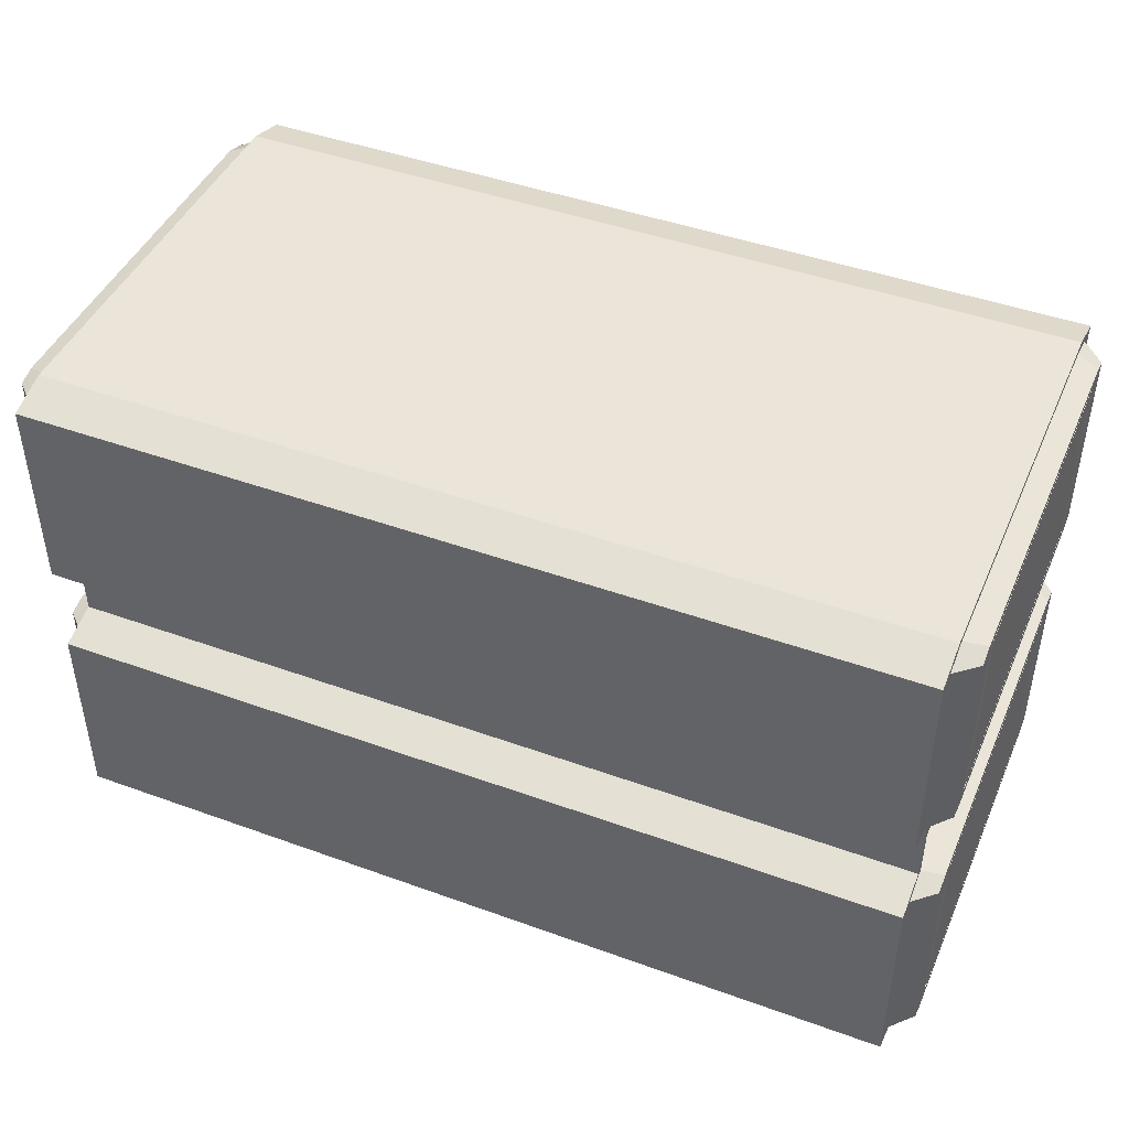
<metadata>
{"format":"obj","ext":"obj","renderer":"f3d","projection":"perspective","resolution":1024,"background":"white","views":[{"elev":44.8,"azim":-157.2,"up":"+Y"}]}
</metadata>
<code>
v  0.8845 0 0.4235
v  0 0 0.4235
v  0.8845 0 -0
v  0.9287 0.1009 0.3526
v  0.9288 0.101 -0
v  0.9288 0.4199 -0
v  0.9288 0.0457 0.3518
v  0.8846 0.419 0.5111
v  0.8846 0.4443 0.5111
v  -0.0001 0.419 0.5111
v  0.8846 0.0253 0.5117
v  0.8845 0.4695 0.4228
v  0.8845 0.4947 0.4228
v  -0 0.4695 0.4228
v  0.8727 0.4695 -0
v  0.8727 0.4947 -0
v  0.8727 0.4695 0.4024
v  0.8845 0.5452 0.4228
v  -0 0.4947 0.4228
v  0.8727 0.5452 -0
v  0.8727 0.4947 0.4024
v  0.8845 0.0127 -0
v  0.8846 0.0127 0.4051
v  0.8727 0.4569 0.4034
v  0.8727 0.4569 -0
v  0.8846 0.439 0.4669
v  0.8846 0.4569 0.4034
v  0.8846 0.419 0.4669
v  0.8846 0.101 0.4669
v  0.8846 0.101 0.5111
v  0.8846 0.0305 0.4674
v  0.9288 0.0253 -0
v  0.9288 0.0253 0.3868
v  0.8845 0.4569 -0
v  0.9287 0.4443 0.3861
v  0.9288 0.4443 -0
v  0.9288 0.4338 0.4228
v  0.9288 0.419 0.4228
v  0.9288 0.101 0.4228
v  0.9288 0.0357 0.4232
v  0.8846 0.4947 0.4025
v  0.8846 0.4695 0.4025
v  0.8846 0.5452 0.4025
v  0.9288 0.0418 -0
v  0.9287 0.0421 0.3641
v  0.9287 0.4246 0.3641
v  0.9288 0.4234 -0
v  0.9288 0.1009 0.365
v  0.9199 0.4234 -0
v  0.9199 0.421 0.3517
v  0.9199 0.4199 -0
v  0.9199 0.4246 0.364
v  0.9199 0.1009 0.3527
v  0.9199 0.1009 0.365
v  0.9199 0.0457 0.3518
v  0.9199 0.0421 0.3641
v  0.9199 0.0453 -0
v  0.9199 0.0418 -0
v  0.9288 0.421 0.3517
v  0.9288 0.0453 -0
v  0.8727 0.5452 0.4024
v  -0.0001 0.101 0.5111
v  -0.0001 0.0253 0.5117
v  -0.0001 0.4443 0.5111
v  -0 0 -0.0001
v  -0.0001 0 -0.4235
v  0.9288 0.421 -0.3518
v  0.9287 0.1009 -0.3527
v  0.9288 0.0457 -0.3519
v  -0 0.419 -0.5112
v  -0 0.4443 -0.5112
v  0.8845 0.4443 -0.5112
v  0 0.0253 -0.5117
v  0.8845 0.0253 -0.5117
v  -0 0.4695 -0.4228
v  -0 0.4947 -0.4228
v  0.8846 0.4947 -0.4228
v  0.8727 0.4695 -0.4025
v  0.8727 0.4947 -0.4025
v  -0 0.5452 -0.4228
v  0.8846 0.5452 -0.4228
v  0.8727 0.5452 -0.4025
v  0.8846 0 -0.4235
v  0.8727 0.4569 -0.4034
v  0.8846 0.4695 -0.4228
v  0.8845 0.439 -0.4669
v  0.8845 0.419 -0.4669
v  0.8845 0.419 -0.5112
v  0.8845 0.101 -0.4669
v  0.8845 0.101 -0.5112
v  0.8845 0.0305 -0.4675
v  0.8845 0.0127 -0.4052
v  0.9287 0.4443 -0.3862
v  0.8845 0.4569 -0.4035
v  0.9288 0.4338 -0.4228
v  0.9288 0.419 -0.4228
v  0.9288 0.101 -0.4228
v  0.9288 0.0357 -0.4233
v  0.9287 0.0253 -0.3869
v  0.8845 0.4695 -0.4025
v  0.8845 0.4947 -0.4025
v  0.9287 0.4246 -0.3642
v  0.9288 0.1009 -0.3651
v  0.9287 0.0421 -0.3642
v  0.9199 0.421 -0.3517
v  0.9199 0.4246 -0.3641
v  0.9199 0.1009 -0.3527
v  0.92 0.1009 -0.365
v  0.9199 0.0457 -0.3518
v  0.9199 0.0421 -0.3642
v  0.8845 0.5452 -0.4025
v  -0 0.101 -0.5112
v  -0.8846 0 -0.0001
v  -0.9288 0.421 0.3517
v  -0.9289 0.4199 -0.0001
v  -0.9288 0.1009 0.3527
v  -0.9289 0.101 -0.0001
v  -0.9289 0.0453 -0.0001
v  -0.9289 0.0457 0.3518
v  -0.8846 0.4443 0.5111
v  -0.8846 0.0253 0.5117
v  -0.8847 0.4947 0.4228
v  -0.8727 0.4695 0.4024
v  -0.8727 0.4947 0.4024
v  -0.8728 0.4947 0
v  -0 0.5452 0.4228
v  -0.8847 0.5452 0.4228
v  -0.8727 0.5452 0.4024
v  -0.8728 0.5452 0
v  -0.8846 0 0.4235
v  -0.8846 0.0127 -0.0001
v  -0.8728 0.4695 0
v  -0.8727 0.4569 0.4034
v  -0.8847 0.4695 0.4228
v  -0.8846 0.439 0.4669
v  -0.8846 0.419 0.4669
v  -0.8846 0.419 0.5111
v  -0.8846 0.101 0.4669
v  -0.8846 0.101 0.5111
v  -0.8846 0.0305 0.4675
v  -0.8846 0.0127 0.4051
v  -0.9289 0.0253 -0.0001
v  -0.8846 0.4569 -0.0001
v  -0.9288 0.4443 0.3861
v  -0.8846 0.4569 0.4034
v  -0.9288 0.4338 0.4228
v  -0.9288 0.419 0.4228
v  -0.9288 0.101 0.4228
v  -0.9288 0.0357 0.4233
v  -0.9288 0.0253 0.3868
v  -0.8846 0.4695 0.4025
v  -0.8846 0.4947 0.4025
v  -0.9289 0.0418 -0.0001
v  -0.9289 0.4443 -0.0001
v  -0.9288 0.4246 0.3641
v  -0.9289 0.1009 0.365
v  -0.9288 0.0421 0.3642
v  -0.92 0.4234 -0
v  -0.9199 0.421 0.3517
v  -0.92 0.4246 0.3641
v  -0.92 0.1009 0.3527
v  -0.92 0.1009 0.365
v  -0.92 0.0457 0.3518
v  -0.92 0.0421 0.3641
v  -0.92 0.0453 -0
v  -0.92 0.0418 -0
v  -0.9289 0.4234 -0.0001
v  -0.92 0.4199 -0
v  -0.8846 0.5452 0.4025
v  -0.8728 0.4569 0
v  -0.8846 0 -0.4236
v  -0.9288 0.1009 -0.3527
v  -0.9289 0.0457 -0.3519
v  -0.8846 0.419 -0.5112
v  -0.8846 0.4443 -0.5112
v  -0.8846 0.0253 -0.5117
v  -0.8846 0.4695 -0.4228
v  -0.8846 0.4947 -0.4228
v  -0.8728 0.4695 -0.4025
v  -0.8846 0.5452 -0.4228
v  -0.8728 0.4947 -0.4025
v  -0.8846 0.0127 -0.4052
v  -0.8727 0.4569 -0.4034
v  -0.8847 0.439 -0.467
v  -0.8846 0.4569 -0.4035
v  -0.8847 0.419 -0.467
v  -0.8847 0.101 -0.467
v  -0.8846 0.101 -0.5112
v  -0.8847 0.0305 -0.4675
v  -0.9288 0.0253 -0.3868
v  -0.9288 0.4443 -0.3862
v  -0.9289 0.4338 -0.4228
v  -0.9289 0.419 -0.4228
v  -0.9289 0.101 -0.4228
v  -0.9288 0.0357 -0.4233
v  -0.8847 0.4947 -0.4025
v  -0.8847 0.4695 -0.4025
v  -0.8847 0.5452 -0.4025
v  -0.9288 0.0421 -0.3642
v  -0.9288 0.4246 -0.3641
v  -0.9288 0.1009 -0.3651
v  -0.92 0.421 -0.3517
v  -0.9199 0.4246 -0.3641
v  -0.9199 0.1009 -0.3527
v  -0.92 0.1009 -0.365
v  -0.92 0.0457 -0.3518
v  -0.92 0.0421 -0.3642
v  -0.9288 0.421 -0.3518
v  -0.8728 0.5452 -0.4025
v  0.8845 1.09 -0
v  -0 1.09 -0.0001
v  0 1.09 0.4235
v  0.9288 0.6694 0.3517
v  0.9288 0.6705 -0
v  0.9287 0.9895 0.3526
v  0.9288 0.9894 -0
v  0.9288 1.045 -0
v  0.9288 1.045 0.3518
v  -0.0001 0.6714 0.5111
v  -0.0001 0.6462 0.5111
v  0.8846 0.6462 0.5111
v  -0.0001 1.065 0.5117
v  0.8846 1.065 0.5117
v  -0 0.6209 0.4228
v  -0 0.5957 0.4228
v  0.8845 0.5957 0.4228
v  0.8727 0.6209 0.4024
v  0.8727 0.5957 0.4024
v  0.8727 0.5957 -0
v  0.8845 1.09 0.4235
v  0.8845 1.078 -0
v  0.8727 0.6209 -0
v  0.8727 0.6335 0.4034
v  0.8845 0.6209 0.4228
v  0.8846 0.6514 0.4669
v  0.8846 0.6714 0.4669
v  0.8846 0.6714 0.5111
v  0.8846 0.9895 0.4669
v  0.8846 0.9894 0.5111
v  0.8846 1.06 0.4674
v  0.8846 1.078 0.4051
v  0.9288 1.065 -0
v  0.8845 0.6335 -0
v  0.9287 0.6462 0.3861
v  0.8846 0.6335 0.4034
v  0.9288 0.6566 0.4228
v  0.9288 0.6714 0.4228
v  0.9288 0.9895 0.4228
v  0.9288 1.055 0.4232
v  0.9288 1.065 0.3868
v  0.8846 0.6209 0.4025
v  0.8846 0.5957 0.4025
v  0.9288 1.049 -0
v  0.9288 0.6462 -0
v  0.9287 0.6658 0.3641
v  0.9288 0.9895 0.365
v  0.9287 1.048 0.3641
v  0.9199 0.667 -0
v  0.9199 0.6694 0.3517
v  0.9199 0.6658 0.364
v  0.9199 0.9895 0.3527
v  0.9199 0.9895 0.365
v  0.9199 1.045 0.3518
v  0.9199 1.048 0.3641
v  0.9199 1.045 -0
v  0.9199 1.049 -0
v  0.9288 0.667 -0
v  0.9199 0.6705 -0
v  0.8727 0.6335 -0
v  -0.0001 0.9894 0.5111
v  0.8846 1.09 -0.4235
v  -0.0001 1.09 -0.4235
v  0.9287 0.9895 -0.3527
v  0.9288 1.045 -0.3519
v  0.8845 0.6714 -0.5112
v  0.8845 0.6462 -0.5112
v  -0 0.6714 -0.5112
v  0.8845 1.065 -0.5117
v  0.8846 0.6209 -0.4228
v  0.8846 0.5957 -0.4228
v  -0 0.6209 -0.4228
v  0.8727 0.6209 -0.4025
v  -0 0.5957 -0.4228
v  0.8727 0.5957 -0.4025
v  0.8845 1.078 -0.4052
v  0.8727 0.6335 -0.4034
v  0.8845 0.6514 -0.4669
v  0.8845 0.6335 -0.4035
v  0.8845 0.6714 -0.4669
v  0.8845 0.9895 -0.4669
v  0.8845 0.9894 -0.5112
v  0.8845 1.06 -0.4675
v  0.9287 1.065 -0.3869
v  0.9287 0.6462 -0.3862
v  0.9288 0.6566 -0.4228
v  0.9288 0.6714 -0.4228
v  0.9288 0.9895 -0.4228
v  0.9288 1.055 -0.4233
v  0.8845 0.5957 -0.4025
v  0.8845 0.6209 -0.4025
v  0.9287 1.048 -0.3642
v  0.9287 0.6658 -0.3642
v  0.9288 0.9895 -0.3651
v  0.9199 0.6694 -0.3517
v  0.9199 0.6658 -0.3641
v  0.9199 0.9895 -0.3527
v  0.92 0.9895 -0.365
v  0.9199 1.045 -0.3518
v  0.9199 1.048 -0.3642
v  0.9288 0.6694 -0.3518
v  -0 0.9894 -0.5112
v  0 1.065 -0.5117
v  -0 0.6462 -0.5112
v  -0.8846 1.09 0.4235
v  -0.8846 1.09 -0.0001
v  -0.9288 0.9895 0.3527
v  -0.9289 0.9894 -0.0001
v  -0.9289 0.6705 -0.0001
v  -0.9289 1.045 0.3518
v  -0.8846 0.6714 0.5111
v  -0.8846 0.6462 0.5111
v  -0.8846 1.065 0.5117
v  -0.8847 0.6209 0.4228
v  -0.8847 0.5957 0.4228
v  -0.8728 0.6209 0
v  -0.8728 0.5957 0
v  -0.8727 0.6209 0.4024
v  -0.8727 0.5957 0.4024
v  -0.8846 1.078 -0.0001
v  -0.8846 1.078 0.4051
v  -0.8727 0.6335 0.4034
v  -0.8728 0.6335 0
v  -0.8846 0.6514 0.4669
v  -0.8846 0.6335 0.4034
v  -0.8846 0.6714 0.4669
v  -0.8846 0.9895 0.4669
v  -0.8846 0.9894 0.5111
v  -0.8846 1.06 0.4675
v  -0.9289 1.065 -0.0001
v  -0.9288 1.065 0.3868
v  -0.8846 0.6335 -0.0001
v  -0.9288 0.6462 0.3861
v  -0.9289 0.6462 -0.0001
v  -0.9288 0.6566 0.4228
v  -0.9288 0.6714 0.4228
v  -0.9288 0.9895 0.4228
v  -0.9288 1.055 0.4233
v  -0.8846 0.5957 0.4025
v  -0.8846 0.6209 0.4025
v  -0.9289 1.049 -0.0001
v  -0.9288 1.048 0.3642
v  -0.9288 0.6658 0.3641
v  -0.9289 0.667 -0.0001
v  -0.9289 0.9895 0.365
v  -0.92 0.667 -0
v  -0.9199 0.6694 0.3517
v  -0.92 0.6705 -0
v  -0.92 0.6658 0.3641
v  -0.92 0.9895 0.3527
v  -0.92 0.9895 0.365
v  -0.92 1.045 0.3518
v  -0.92 1.048 0.3641
v  -0.92 1.045 -0
v  -0.92 1.049 -0
v  -0.9288 0.6694 0.3517
v  -0.9289 1.045 -0.0001
v  -0.9288 0.6694 -0.3518
v  -0.9288 0.9895 -0.3527
v  -0.9289 1.045 -0.3519
v  -0.8846 0.6462 -0.5112
v  -0.8846 1.065 -0.5117
v  -0.8846 0.5957 -0.4228
v  -0.8728 0.6209 -0.4025
v  -0.8728 0.5957 -0.4025
v  -0.8846 1.09 -0.4236
v  -0.8727 0.6335 -0.4034
v  -0.8846 0.6209 -0.4228
v  -0.8847 0.6514 -0.467
v  -0.8847 0.6714 -0.467
v  -0.8846 0.6714 -0.5112
v  -0.8847 0.9895 -0.467
v  -0.8846 0.9894 -0.5112
v  -0.8847 1.06 -0.4675
v  -0.8846 1.078 -0.4052
v  -0.9288 0.6462 -0.3862
v  -0.8846 0.6335 -0.4035
v  -0.9289 0.6566 -0.4228
v  -0.9289 0.6714 -0.4228
v  -0.9289 0.9895 -0.4228
v  -0.9288 1.055 -0.4233
v  -0.9288 1.065 -0.3868
v  -0.8847 0.6209 -0.4025
v  -0.8847 0.5957 -0.4025
v  -0.9288 0.6658 -0.3641
v  -0.9288 0.9895 -0.3651
v  -0.9288 1.048 -0.3642
v  -0.92 0.6694 -0.3517
v  -0.9199 0.6658 -0.3641
v  -0.9199 0.9895 -0.3527
v  -0.92 0.9895 -0.365
v  -0.92 1.045 -0.3518
v  -0.92 1.048 -0.3642
o Box1601
g Box1601
f 1 2 3
f 4 5 6
f 4 7 5
f 8 9 10
f 1 11 2
f 12 13 14
f 15 16 17
f 13 18 19
f 16 20 21
f 1 22 23
f 15 24 25
f 12 26 27
f 9 28 26
f 8 29 28
f 30 31 29
f 11 23 31
f 23 32 33
f 34 35 36
f 27 37 35
f 26 38 37
f 28 39 38
f 29 40 39
f 31 33 40
f 41 13 42
f 43 18 41
f 42 12 27
f 33 44 45
f 36 46 47
f 35 37 46
f 37 38 46
f 38 48 46
f 39 45 48
f 40 33 45
f 49 50 51
f 52 53 50
f 54 55 53
f 56 57 55
f 47 52 49
f 46 54 52
f 48 56 54
f 45 58 56
f 59 51 50
f 60 55 57
f 7 53 55
f 4 50 53
f 43 21 61
f 41 17 21
f 42 24 17
f 27 25 24
f 62 30 10
f 63 11 62
f 64 9 14
f 3 65 66
f 67 6 68
f 5 60 69
f 70 71 72
f 66 73 74
f 75 76 77
f 78 79 16
f 76 80 81
f 79 82 20
f 83 22 3
f 15 84 78
f 85 86 72
f 72 87 88
f 88 89 90
f 90 91 74
f 74 92 83
f 92 32 22
f 34 93 94
f 94 95 86
f 86 96 87
f 87 97 89
f 89 98 91
f 91 99 92
f 100 85 77
f 101 77 81
f 100 94 85
f 99 44 32
f 36 102 93
f 93 102 95
f 95 102 96
f 96 103 97
f 97 104 98
f 98 104 99
f 49 105 106
f 106 107 108
f 108 109 110
f 110 57 58
f 47 106 102
f 102 108 103
f 103 110 104
f 104 58 44
f 67 51 6
f 60 109 69
f 69 107 68
f 68 105 67
f 111 79 101
f 101 78 100
f 100 84 94
f 94 25 34
f 70 88 90
f 112 90 74
f 75 85 72
f 113 65 2
f 114 115 116
f 117 118 119
f 10 64 120
f 2 63 121
f 14 19 122
f 123 124 125
f 19 126 127
f 124 128 129
f 130 131 113
f 132 133 123
f 134 135 120
f 120 136 137
f 137 138 139
f 139 140 121
f 121 141 130
f 141 142 131
f 143 144 145
f 145 146 135
f 135 147 136
f 136 148 138
f 138 149 140
f 140 150 141
f 151 134 122
f 152 122 127
f 151 145 134
f 150 153 142
f 154 155 144
f 144 155 146
f 146 155 147
f 147 156 148
f 148 157 149
f 149 157 150
f 158 159 160
f 160 161 162
f 162 163 164
f 164 165 166
f 167 160 155
f 155 162 156
f 156 164 157
f 157 166 153
f 114 168 115
f 118 163 119
f 119 161 116
f 116 159 114
f 169 124 152
f 152 123 151
f 151 133 145
f 145 170 143
f 10 137 139
f 62 139 121
f 14 134 120
f 171 66 113
f 172 117 115
f 172 173 117
f 174 175 70
f 171 176 66
f 177 178 75
f 132 125 179
f 178 180 76
f 125 129 181
f 171 131 182
f 132 183 170
f 177 184 185
f 175 186 184
f 174 187 186
f 188 189 187
f 176 182 189
f 182 142 190
f 143 191 154
f 185 192 191
f 184 193 192
f 186 194 193
f 187 195 194
f 189 190 195
f 196 178 197
f 198 180 196
f 197 177 185
f 190 153 199
f 154 200 167
f 191 192 200
f 192 193 200
f 193 201 200
f 194 199 201
f 195 190 199
f 158 202 168
f 203 204 202
f 205 206 204
f 207 165 206
f 167 203 158
f 200 205 203
f 201 207 205
f 199 166 207
f 208 168 202
f 118 206 165
f 173 204 206
f 172 202 204
f 198 181 209
f 196 179 181
f 197 183 179
f 185 170 183
f 112 188 70
f 73 176 112
f 71 175 75
f 210 211 212
f 213 214 215
f 216 217 218
f 219 220 221
f 212 222 223
f 224 225 226
f 227 228 229
f 225 126 18
f 228 61 20
f 230 231 210
f 232 233 227
f 234 235 221
f 221 236 237
f 237 238 239
f 239 240 223
f 223 241 230
f 241 242 231
f 243 244 245
f 245 246 235
f 235 247 236
f 236 248 238
f 238 249 240
f 240 250 241
f 251 234 226
f 252 226 18
f 251 245 234
f 250 253 242
f 254 255 244
f 244 255 246
f 246 255 247
f 247 256 248
f 248 257 249
f 249 257 250
f 258 259 260
f 260 261 262
f 262 263 264
f 264 265 266
f 267 260 255
f 255 262 256
f 256 264 257
f 257 266 253
f 213 268 214
f 217 263 218
f 218 261 215
f 215 259 213
f 43 228 252
f 252 227 251
f 251 233 245
f 245 269 243
f 219 237 239
f 270 239 223
f 224 234 221
f 271 272 210
f 273 216 214
f 273 274 216
f 275 276 277
f 271 278 272
f 279 280 281
f 232 229 282
f 280 81 283
f 229 20 284
f 271 231 285
f 232 286 269
f 279 287 288
f 276 289 287
f 275 290 289
f 291 292 290
f 278 285 292
f 285 242 293
f 243 294 254
f 288 295 294
f 287 296 295
f 289 297 296
f 290 298 297
f 292 293 298
f 299 280 300
f 111 81 299
f 300 279 288
f 293 253 301
f 254 302 267
f 294 295 302
f 295 296 302
f 296 303 302
f 297 301 303
f 298 293 301
f 258 304 268
f 305 306 304
f 307 308 306
f 309 265 308
f 267 305 258
f 302 307 305
f 303 309 307
f 301 266 309
f 310 268 304
f 217 308 265
f 274 306 308
f 273 304 306
f 111 284 82
f 299 282 284
f 300 286 282
f 288 269 286
f 311 291 277
f 312 278 311
f 313 276 281
f 314 212 315
f 316 317 318
f 316 319 317
f 320 321 219
f 314 322 212
f 323 324 224
f 325 326 327
f 324 127 225
f 326 129 328
f 314 329 330
f 325 331 332
f 323 333 334
f 321 335 333
f 320 336 335
f 337 338 336
f 322 330 338
f 330 339 340
f 341 342 343
f 334 344 342
f 333 345 344
f 335 346 345
f 336 347 346
f 338 340 347
f 348 324 349
f 169 127 348
f 349 323 334
f 340 350 351
f 343 352 353
f 342 344 352
f 344 345 352
f 345 354 352
f 346 351 354
f 347 340 351
f 355 356 357
f 358 359 356
f 360 361 359
f 362 363 361
f 353 358 355
f 352 360 358
f 354 362 360
f 351 364 362
f 365 357 356
f 366 361 363
f 319 359 361
f 316 356 359
f 169 328 128
f 348 327 328
f 349 331 327
f 334 332 331
f 270 337 219
f 222 322 270
f 220 321 224
f 315 211 272
f 367 318 368
f 317 366 369
f 277 313 370
f 272 312 371
f 281 283 372
f 373 374 326
f 283 80 180
f 374 209 129
f 375 329 315
f 325 376 373
f 377 378 370
f 370 379 380
f 380 381 382
f 382 383 371
f 371 384 375
f 384 339 329
f 341 385 386
f 386 387 378
f 378 388 379
f 379 389 381
f 381 390 383
f 383 391 384
f 392 377 372
f 393 372 180
f 392 386 377
f 391 350 339
f 343 394 385
f 385 394 387
f 387 394 388
f 388 395 389
f 389 396 390
f 390 396 391
f 355 397 398
f 398 399 400
f 400 401 402
f 402 363 364
f 353 398 394
f 394 400 395
f 395 402 396
f 396 364 350
f 367 357 318
f 366 401 369
f 369 399 368
f 368 397 367
f 198 374 393
f 393 373 392
f 392 376 386
f 386 332 341
f 277 380 382
f 311 382 371
f 281 377 370
f 2 65 3
f 6 59 4
f 7 60 5
f 9 64 10
f 11 63 2
f 13 19 14
f 16 21 17
f 18 126 19
f 20 61 21
f 1 3 22
f 15 17 24
f 12 9 26
f 9 8 28
f 8 30 29
f 30 11 31
f 11 1 23
f 23 22 32
f 34 27 35
f 27 26 37
f 26 28 38
f 28 29 39
f 29 31 40
f 31 23 33
f 13 12 42
f 18 13 41
f 33 32 44
f 36 35 46
f 38 39 48
f 39 40 45
f 49 52 50
f 52 54 53
f 54 56 55
f 56 58 57
f 47 46 52
f 46 48 54
f 48 45 56
f 45 44 58
f 59 6 51
f 60 7 55
f 7 4 53
f 4 59 50
f 43 41 21
f 41 42 17
f 42 27 24
f 27 34 25
f 30 8 10
f 11 30 62
f 9 12 14
f 66 83 3
f 6 5 68
f 69 68 5
f 72 88 70
f 74 83 66
f 77 85 75
f 16 15 78
f 81 77 76
f 20 16 79
f 83 92 22
f 15 25 84
f 85 94 86
f 72 86 87
f 88 87 89
f 90 89 91
f 74 91 92
f 92 99 32
f 34 36 93
f 94 93 95
f 86 95 96
f 87 96 97
f 89 97 98
f 91 98 99
f 77 101 100
f 81 111 101
f 99 104 44
f 36 47 102
f 96 102 103
f 97 103 104
f 49 51 105
f 106 105 107
f 108 107 109
f 110 109 57
f 47 49 106
f 102 106 108
f 103 108 110
f 104 110 58
f 67 105 51
f 60 57 109
f 69 109 107
f 68 107 105
f 111 82 79
f 101 79 78
f 100 78 84
f 94 84 25
f 90 112 70
f 74 73 112
f 72 71 75
f 2 130 113
f 115 117 116
f 119 116 117
f 120 137 10
f 121 130 2
f 122 134 14
f 125 132 123
f 127 122 19
f 129 125 124
f 130 141 131
f 132 170 133
f 134 145 135
f 120 135 136
f 137 136 138
f 139 138 140
f 121 140 141
f 141 150 142
f 143 154 144
f 145 144 146
f 135 146 147
f 136 147 148
f 138 148 149
f 140 149 150
f 122 152 151
f 127 169 152
f 150 157 153
f 154 167 155
f 147 155 156
f 148 156 157
f 158 168 159
f 160 159 161
f 162 161 163
f 164 163 165
f 167 158 160
f 155 160 162
f 156 162 164
f 157 164 166
f 114 159 168
f 118 165 163
f 119 163 161
f 116 161 159
f 169 128 124
f 152 124 123
f 151 123 133
f 145 133 170
f 139 62 10
f 121 63 62
f 120 64 14
f 66 65 113
f 115 208 172
f 173 118 117
f 175 71 70
f 176 73 66
f 178 76 75
f 125 181 179
f 180 80 76
f 129 209 181
f 171 113 131
f 132 179 183
f 177 175 184
f 175 174 186
f 174 188 187
f 188 176 189
f 176 171 182
f 182 131 142
f 143 185 191
f 185 184 192
f 184 186 193
f 186 187 194
f 187 189 195
f 189 182 190
f 178 177 197
f 180 178 196
f 190 142 153
f 154 191 200
f 193 194 201
f 194 195 199
f 158 203 202
f 203 205 204
f 205 207 206
f 207 166 165
f 167 200 203
f 200 201 205
f 201 199 207
f 199 153 166
f 208 115 168
f 118 173 206
f 173 172 204
f 172 208 202
f 198 196 181
f 196 197 179
f 197 185 183
f 185 143 170
f 188 174 70
f 176 188 112
f 175 177 75
f 212 230 210
f 214 216 215
f 218 215 216
f 221 237 219
f 223 230 212
f 226 234 224
f 229 232 227
f 18 226 225
f 20 229 228
f 230 241 231
f 232 269 233
f 234 245 235
f 221 235 236
f 237 236 238
f 239 238 240
f 223 240 241
f 241 250 242
f 243 254 244
f 245 244 246
f 235 246 247
f 236 247 248
f 238 248 249
f 240 249 250
f 226 252 251
f 18 43 252
f 250 257 253
f 254 267 255
f 247 255 256
f 248 256 257
f 258 268 259
f 260 259 261
f 262 261 263
f 264 263 265
f 267 258 260
f 255 260 262
f 256 262 264
f 257 264 266
f 213 259 268
f 217 265 263
f 218 263 261
f 215 261 259
f 43 61 228
f 252 228 227
f 251 227 233
f 245 233 269
f 239 270 219
f 223 222 270
f 221 220 224
f 272 211 210
f 214 310 273
f 274 217 216
f 276 313 277
f 278 312 272
f 280 283 281
f 229 284 282
f 81 80 283
f 20 82 284
f 271 210 231
f 232 282 286
f 279 276 287
f 276 275 289
f 275 291 290
f 291 278 292
f 278 271 285
f 285 231 242
f 243 288 294
f 288 287 295
f 287 289 296
f 289 290 297
f 290 292 298
f 292 285 293
f 280 279 300
f 81 280 299
f 293 242 253
f 254 294 302
f 296 297 303
f 297 298 301
f 258 305 304
f 305 307 306
f 307 309 308
f 309 266 265
f 267 302 305
f 302 303 307
f 303 301 309
f 301 253 266
f 310 214 268
f 217 274 308
f 274 273 306
f 273 310 304
f 111 299 284
f 299 300 282
f 300 288 286
f 288 243 269
f 291 275 277
f 278 291 311
f 276 279 281
f 212 211 315
f 318 365 316
f 319 366 317
f 321 220 219
f 322 222 212
f 324 225 224
f 326 328 327
f 127 126 225
f 129 128 328
f 314 315 329
f 325 327 331
f 323 321 333
f 321 320 335
f 320 337 336
f 337 322 338
f 322 314 330
f 330 329 339
f 341 334 342
f 334 333 344
f 333 335 345
f 335 336 346
f 336 338 347
f 338 330 340
f 324 323 349
f 127 324 348
f 340 339 350
f 343 342 352
f 345 346 354
f 346 347 351
f 355 358 356
f 358 360 359
f 360 362 361
f 362 364 363
f 353 352 358
f 352 354 360
f 354 351 362
f 351 350 364
f 365 318 357
f 366 319 361
f 319 316 359
f 316 365 356
f 169 348 328
f 348 349 327
f 349 334 331
f 334 341 332
f 337 320 219
f 322 337 270
f 321 323 224
f 272 375 315
f 318 317 368
f 369 368 317
f 370 380 277
f 371 375 272
f 372 377 281
f 326 325 373
f 180 372 283
f 129 326 374
f 375 384 329
f 325 332 376
f 377 386 378
f 370 378 379
f 380 379 381
f 382 381 383
f 371 383 384
f 384 391 339
f 341 343 385
f 386 385 387
f 378 387 388
f 379 388 389
f 381 389 390
f 383 390 391
f 372 393 392
f 180 198 393
f 391 396 350
f 343 353 394
f 388 394 395
f 389 395 396
f 355 357 397
f 398 397 399
f 400 399 401
f 402 401 363
f 353 355 398
f 394 398 400
f 395 400 402
f 396 402 364
f 367 397 357
f 366 363 401
f 369 401 399
f 368 399 397
f 198 209 374
f 393 374 373
f 392 373 376
f 386 376 332
f 382 311 277
f 371 312 311
f 370 313 281

</code>
